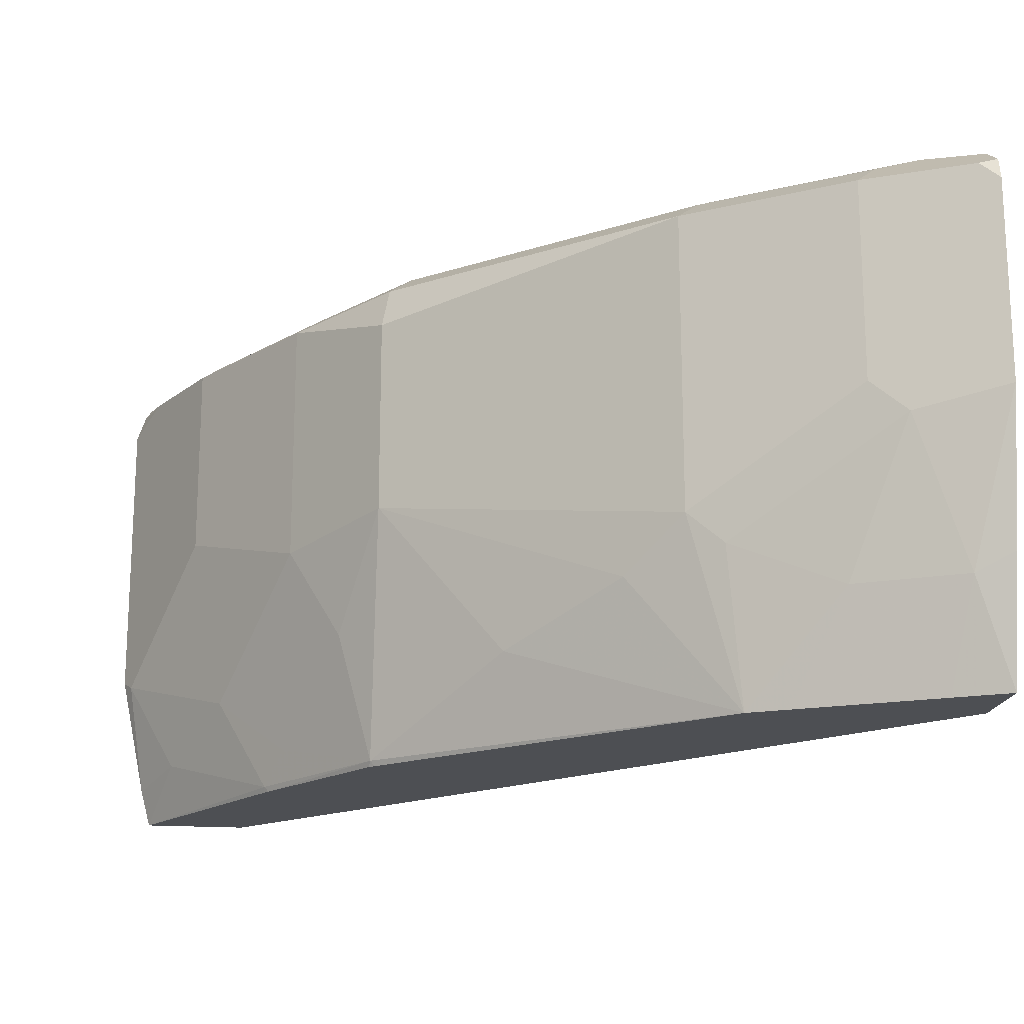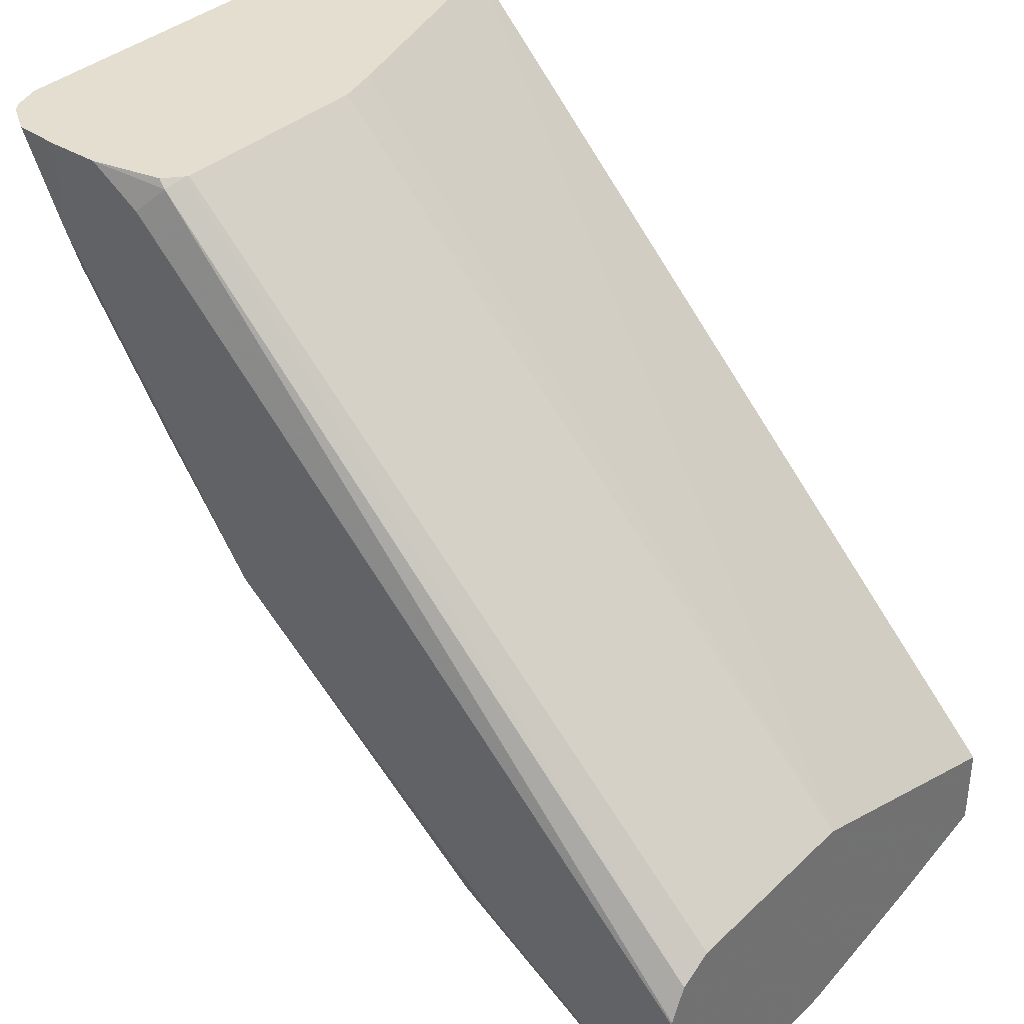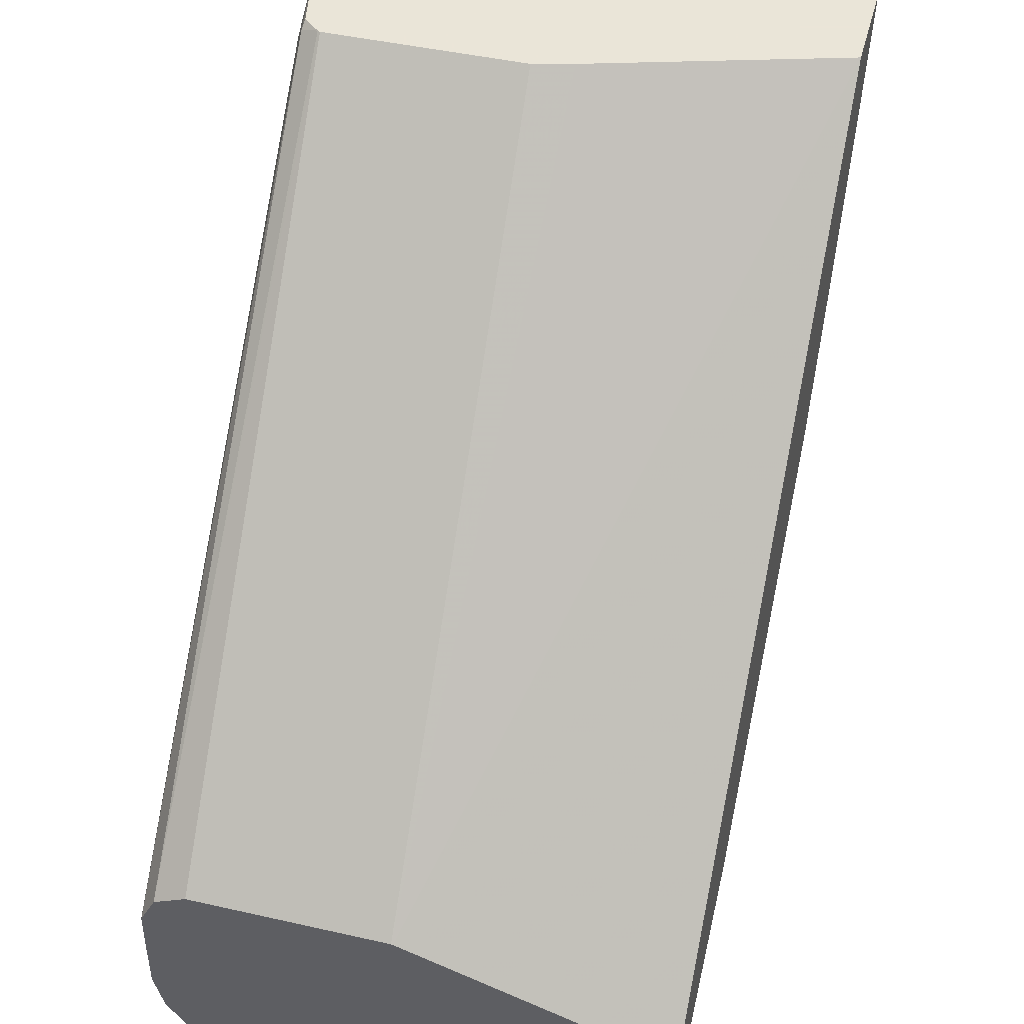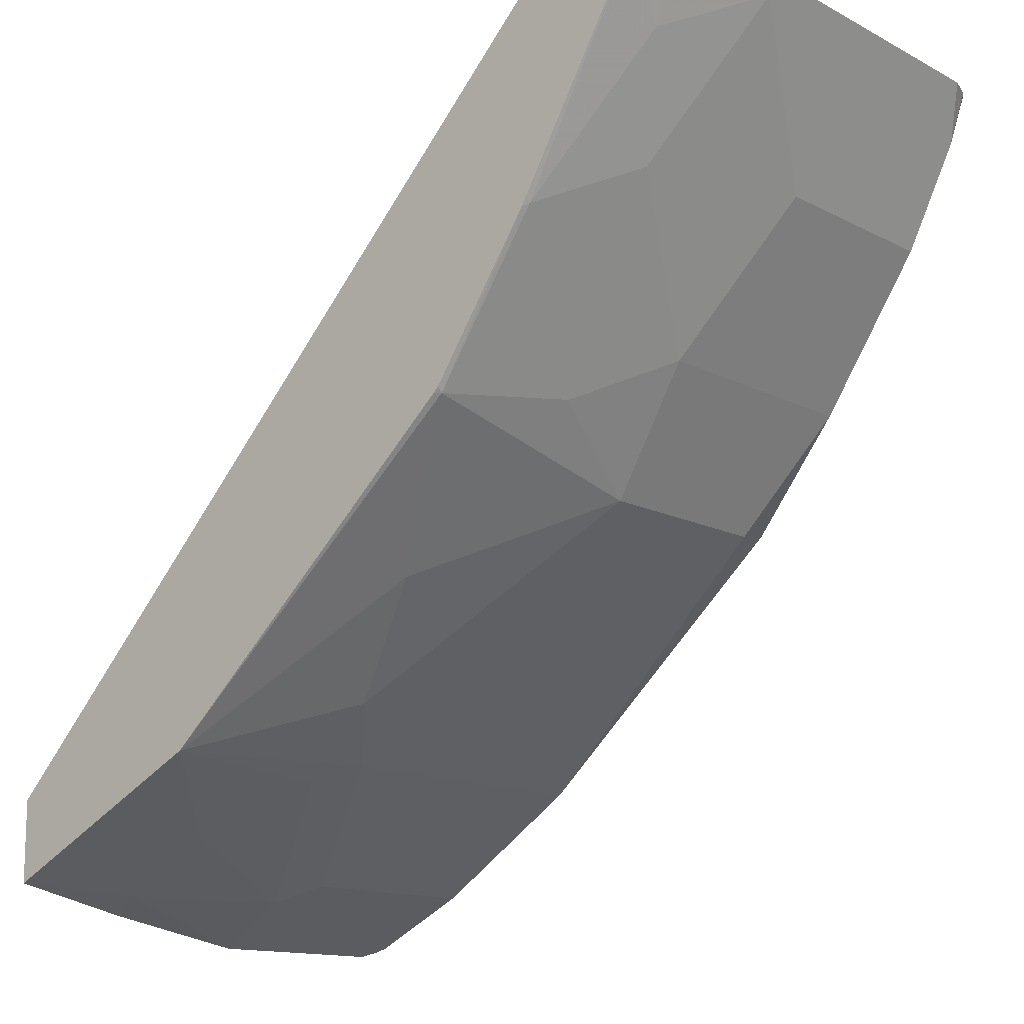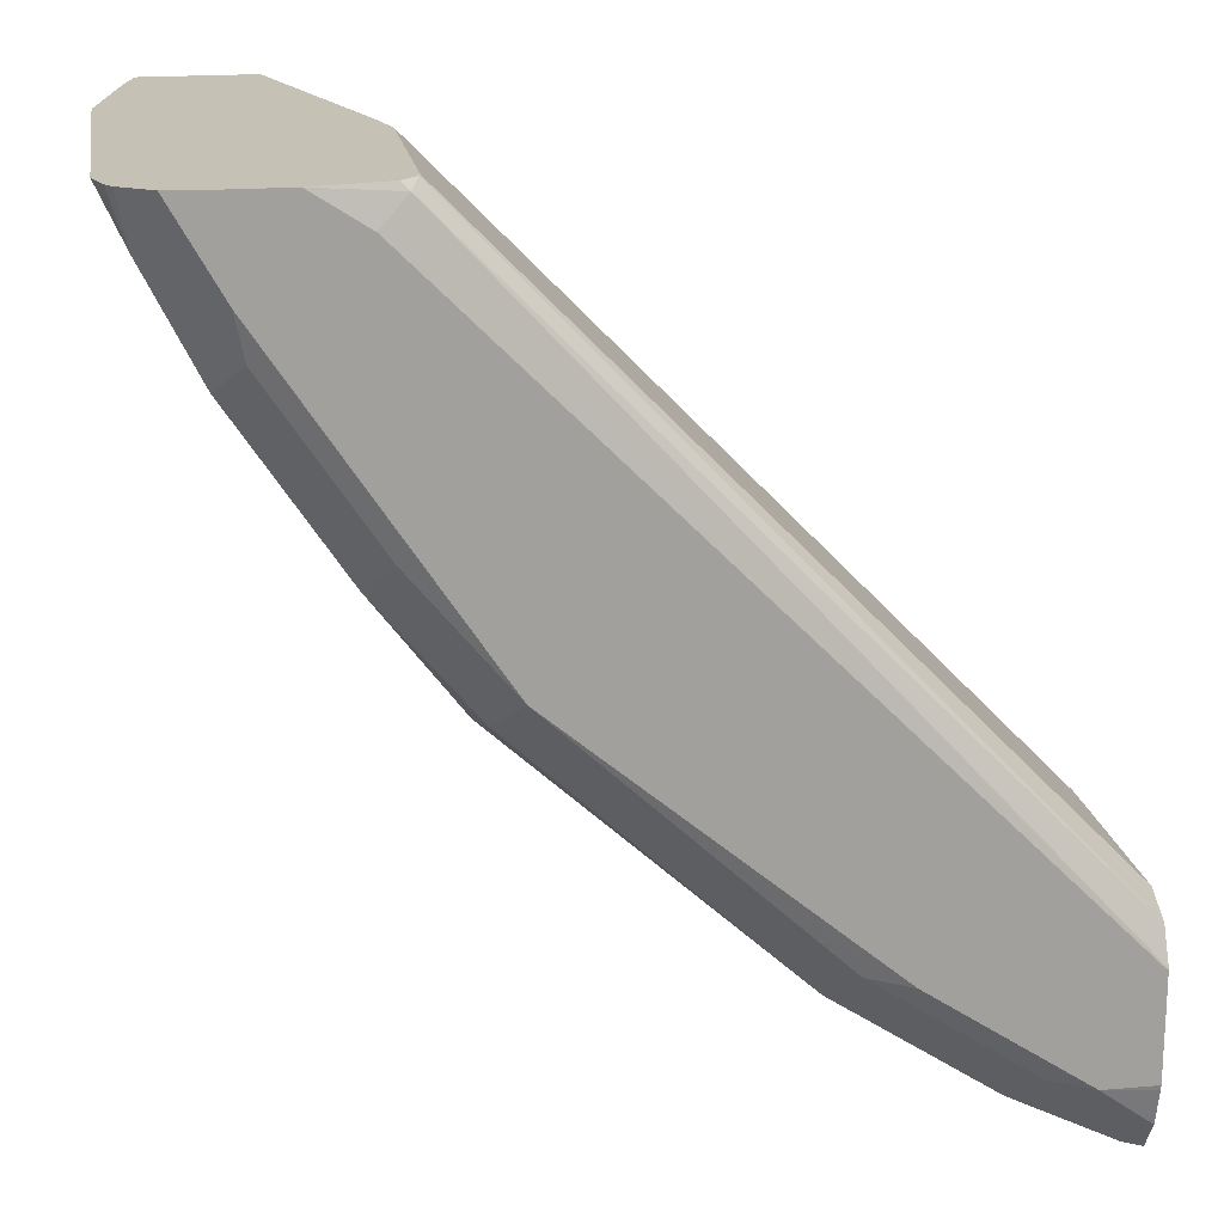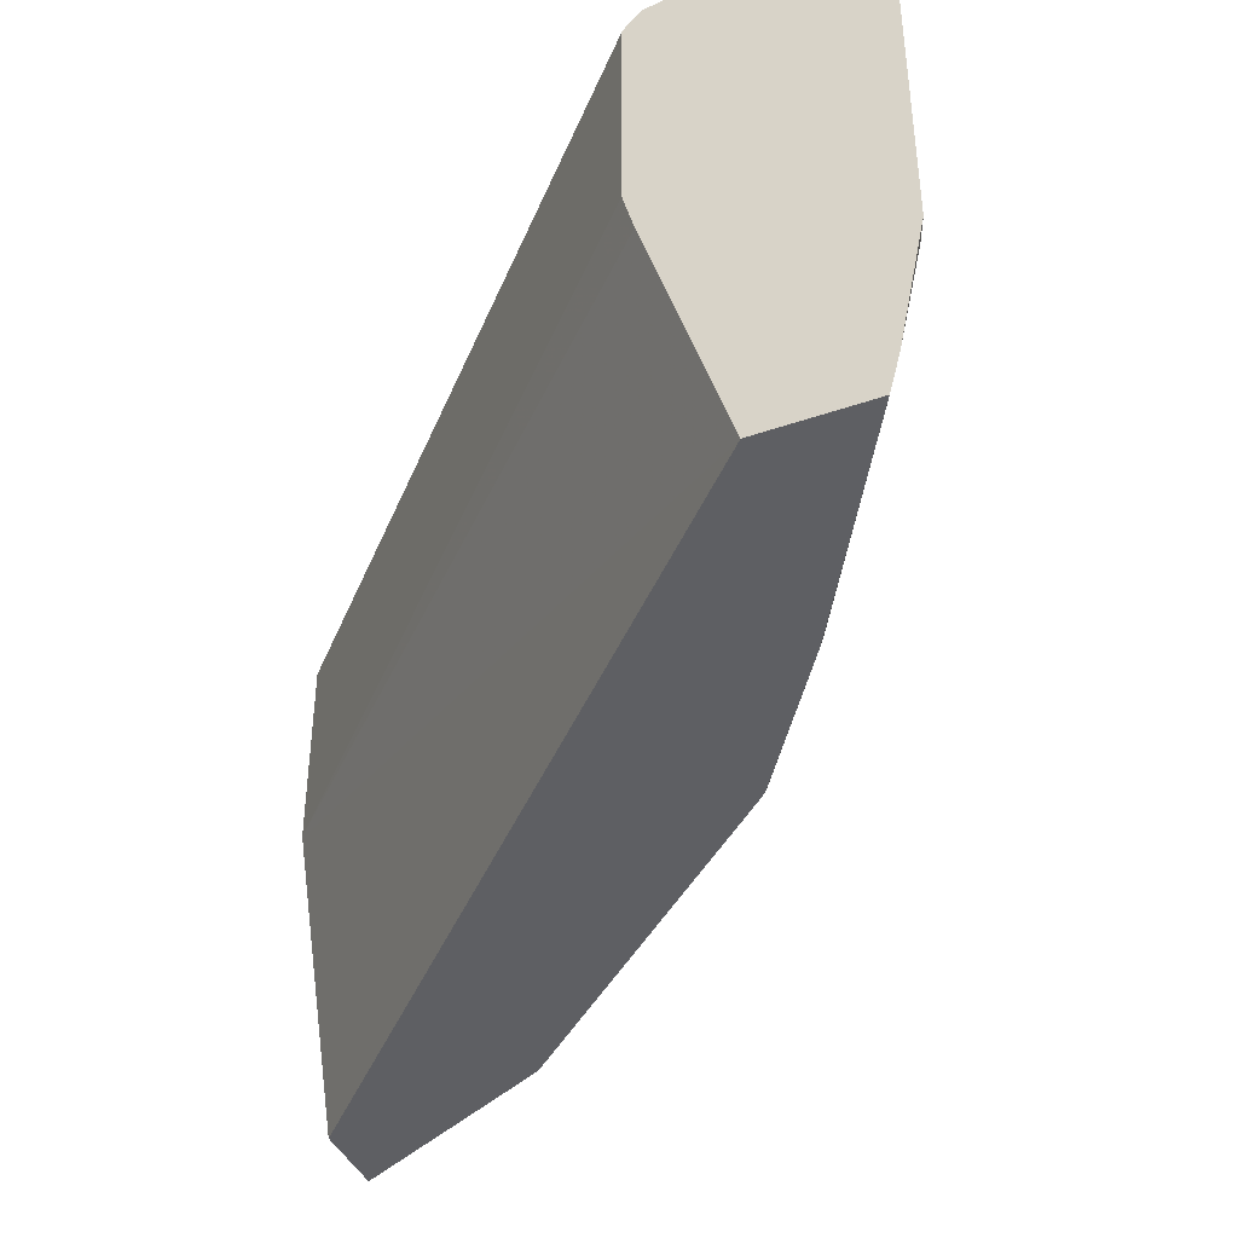
<metadata>
{"format":"obj","ext":"obj","renderer":"f3d","projection":"perspective","resolution":1024,"background":"white","views":[{"elev":-17.8,"azim":172.2,"up":"+Y"},{"elev":35.9,"azim":-140.6,"up":"+Z"},{"elev":45.5,"azim":-75.4,"up":"+Z"},{"elev":-13.4,"azim":40.5,"up":"+Z"},{"elev":18.7,"azim":170.7,"up":"+Z"},{"elev":-41.8,"azim":22.7,"up":"+Y"}]}
</metadata>
<code>
v 0.2533 0.3214 -0.4567
v 0.2533 0.3891 -0.4567
v 0.2533 0.3209 -0.4569
v 0.4486 0.3133 -0.2596
v 0.4451 0.3267 -0.2596
v 0.2533 0.4002 -0.4623
v 0.4451 0.3944 -0.2596
v 0.2533 0.2292 -0.4887
v 0.474 0.2292 -0.2596
v 0.2533 0.4056 -0.4731
v 0.4455 0.3953 -0.2596
v 0.4481 0.4016 -0.2621
v 0.2533 0.2292 -0.5159
v 0.5092 0.2292 -0.2596
v 0.2536 0.4058 -0.4734
v 0.2533 0.4057 -0.4734
v 0.4506 0.4009 -0.2596
v 0.4734 0.4058 -0.2596
v 0.4565 0.4058 -0.2706
v 0.2533 0.2702 -0.5242
v 0.2536 0.2705 -0.5242
v 0.2649 0.2649 -0.5185
v 0.2572 0.2292 -0.5139
v 0.5016 0.248 -0.2818
v 0.5126 0.2422 -0.2596
v 0.468 0.2292 -0.331
v 0.4678 0.2311 -0.3326
v 0.2533 0.4058 -0.4903
v 0.4903 0.4058 -0.2596
v 0.2533 0.3209 -0.5328
v 0.2706 0.2292 -0.5073
v 0.2631 0.2292 -0.511
v 0.2818 0.3156 -0.5185
v 0.2987 0.2649 -0.5016
v 0.3138 0.2292 -0.4857
v 0.5185 0.2818 -0.2649
v 0.5127 0.2427 -0.2596
v 0.4664 0.2292 -0.3337
v 0.434 0.2311 -0.3833
v 0.4622 0.2424 -0.3438
v 0.4847 0.2649 -0.3156
v 0.2533 0.4058 -0.5073
v 0.5061 0.4046 -0.2596
v 0.4903 0.4058 -0.2875
v 0.2706 0.3213 -0.5242
v 0.2533 0.3885 -0.5328
v 0.2818 0.3833 -0.5185
v 0.2931 0.3269 -0.5129
v 0.3438 0.2931 -0.4791
v 0.3326 0.2818 -0.4847
v 0.3269 0.2292 -0.4791
v 0.5129 0.2931 -0.2762
v 0.5212 0.2845 -0.2596
v 0.4342 0.2292 -0.3817
v 0.4283 0.2593 -0.3946
v 0.434 0.3156 -0.4002
v 0.4453 0.2762 -0.3776
v 0.4622 0.31 -0.3607
v 0.4324 0.2292 -0.3835
v 0.3945 0.2593 -0.4283
v 0.2706 0.4058 -0.5073
v 0.2533 0.4054 -0.509
v 0.5162 0.3979 -0.2596
v 0.5129 0.3945 -0.2762
v 0.496 0.3945 -0.31
v 0.4875 0.403 -0.3016
v 0.4565 0.4058 -0.3382
v 0.2706 0.3889 -0.5242
v 0.2593 0.3945 -0.5298
v 0.2533 0.3957 -0.531
v 0.2931 0.3945 -0.5129
v 0.3607 0.2762 -0.4622
v 0.3438 0.3945 -0.4791
v 0.5016 0.3156 -0.2987
v 0.5212 0.3859 -0.2596
v 0.434 0.3833 -0.4002
v 0.4622 0.3945 -0.3607
v 0.496 0.3269 -0.31
v 0.2846 0.403 -0.5044
v 0.279 0.3973 -0.5157
v 0.2533 0.4025 -0.5208
v 0.3213 0.4058 -0.4734
v 0.3354 0.403 -0.4706
v 0.5182 0.3948 -0.2596
v 0.5016 0.3833 -0.2987
v 0.4537 0.403 -0.3523
v 0.4227 0.4058 -0.3889
v 0.4312 0.3973 -0.3973
f 40 58 41
f 39 60 55
f 41 58 52
f 39 51 60
f 42 61 62
f 43 63 64
f 43 64 65
f 43 65 44
f 47 68 71
f 44 66 67
f 46 69 68
f 46 70 69
f 48 71 73
f 48 73 49
f 49 72 51
f 39 59 51
f 49 51 50
f 49 73 76
f 44 65 66
f 39 54 59
f 33 48 49
f 39 57 58
f 30 45 33
f 49 76 56
f 30 46 68
f 30 68 45
f 33 45 68
f 33 68 47
f 33 47 71
f 33 71 48
f 39 58 40
f 33 49 50
f 34 50 51
f 34 51 35
f 36 41 52
f 36 52 53
f 36 53 37
f 38 54 39
f 39 55 56
f 39 56 57
f 33 50 34
f 49 56 72
f 66 86 67
f 52 58 74
f 65 85 74
f 65 74 78
f 65 77 66
f 66 77 86
f 67 86 87
f 68 69 71
f 69 70 71
f 70 80 71
f 64 85 65
f 71 79 73
f 73 83 87
f 73 87 88
f 73 88 76
f 76 88 77
f 77 87 86
f 77 88 87
f 82 87 83
f 29 43 44
f 73 79 83
f 51 72 60
f 64 75 85
f 63 84 64
f 52 74 53
f 53 74 85
f 53 85 75
f 55 60 56
f 56 58 57
f 56 60 72
f 56 76 77
f 56 77 58
f 64 84 75
f 58 77 65
f 58 78 74
f 61 79 71
f 61 71 80
f 61 80 70
f 61 70 81
f 61 81 62
f 61 82 83
f 61 83 79
f 58 65 78
f 27 40 41
f 15 18 29
f 27 38 39
f 4 25 37
f 4 37 53
f 4 53 75
f 4 75 84
f 4 84 63
f 4 63 43
f 4 43 29
f 4 29 18
f 4 18 17
f 4 17 11
f 4 11 7
f 4 7 5
f 6 7 11
f 6 11 12
f 6 12 10
f 8 13 23
f 8 23 32
f 4 14 25
f 4 9 14
f 3 9 4
f 3 8 9
f 1 2 6
f 1 6 10
f 1 10 16
f 1 16 28
f 1 28 42
f 1 42 62
f 1 62 81
f 1 81 70
f 8 32 31
f 1 70 46
f 1 30 20
f 1 20 13
f 1 13 8
f 1 8 3
f 1 3 4
f 1 5 7
f 1 7 2
f 2 7 6
f 1 46 30
f 8 31 35
f 1 4 5
f 8 51 59
f 15 87 82
f 15 82 61
f 15 61 42
f 15 42 28
f 20 30 21
f 21 30 22
f 22 31 32
f 22 32 23
f 15 67 87
f 22 30 33
f 22 34 35
f 22 35 31
f 24 36 25
f 24 27 41
f 24 41 36
f 25 36 37
f 26 38 27
f 8 35 51
f 22 33 34
f 15 44 67
f 27 39 40
f 10 15 16
f 15 29 44
f 8 54 38
f 8 38 26
f 8 26 14
f 8 14 9
f 10 12 15
f 11 17 12
f 12 17 18
f 8 59 54
f 12 18 19
f 13 20 21
f 13 21 22
f 13 22 23
f 14 24 25
f 14 26 27
f 14 27 24
f 15 28 16
f 15 19 18
f 12 19 15

</code>
